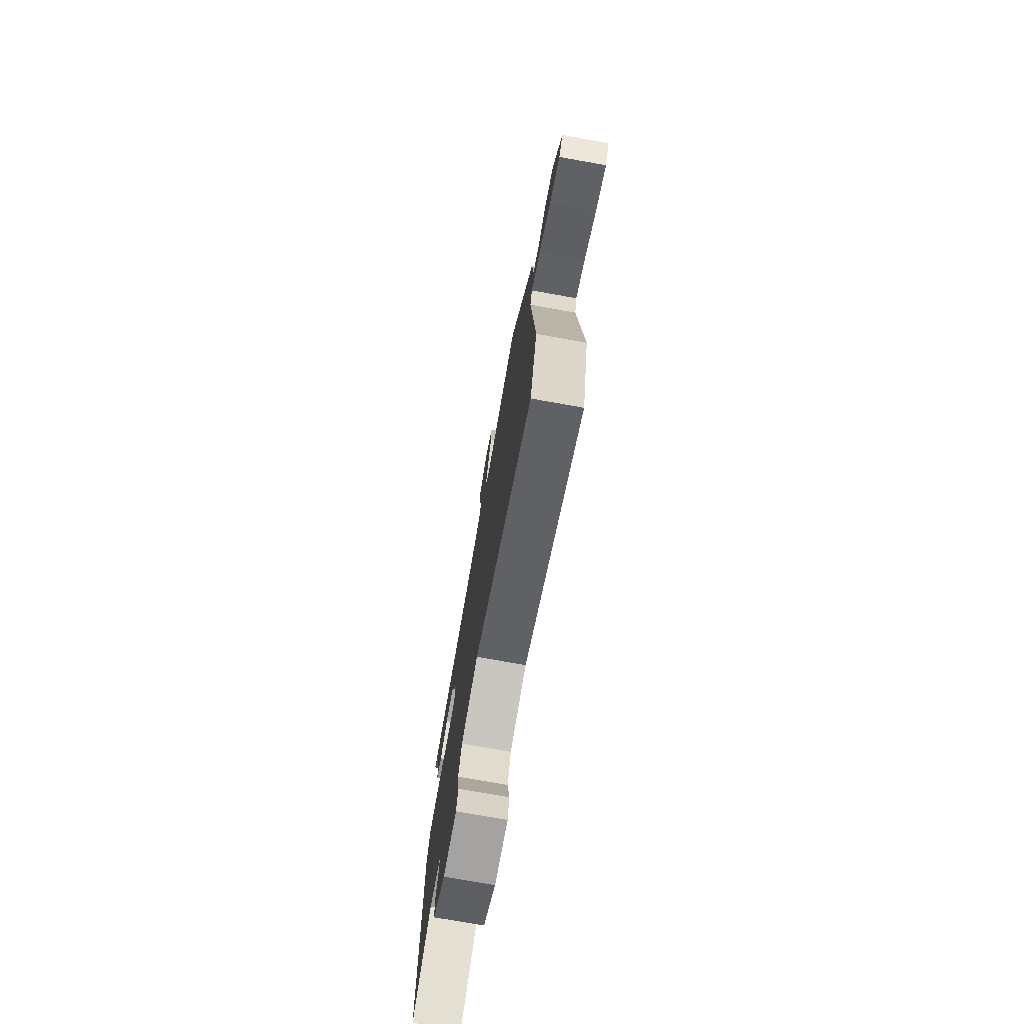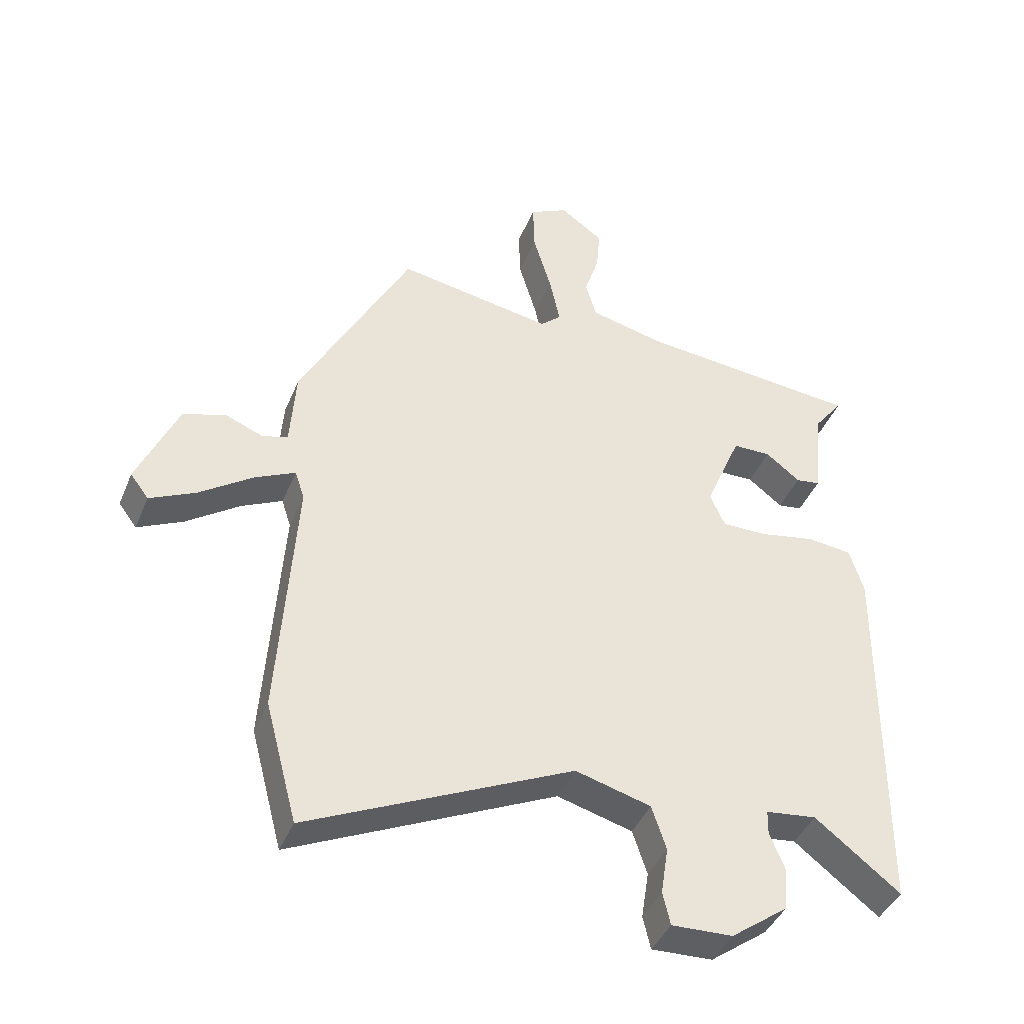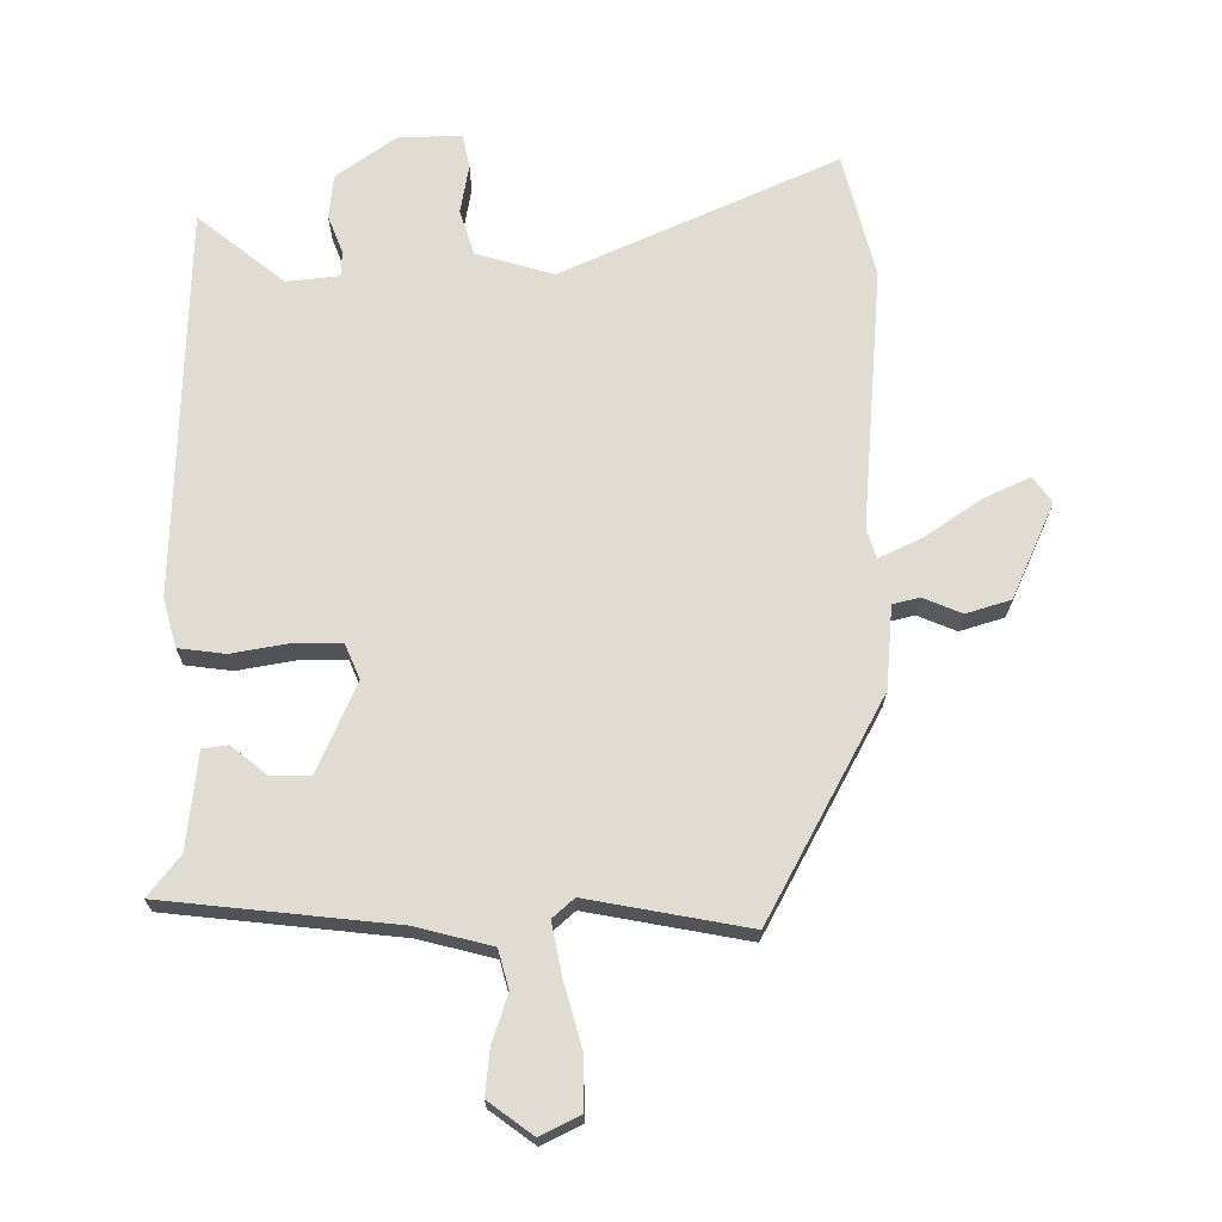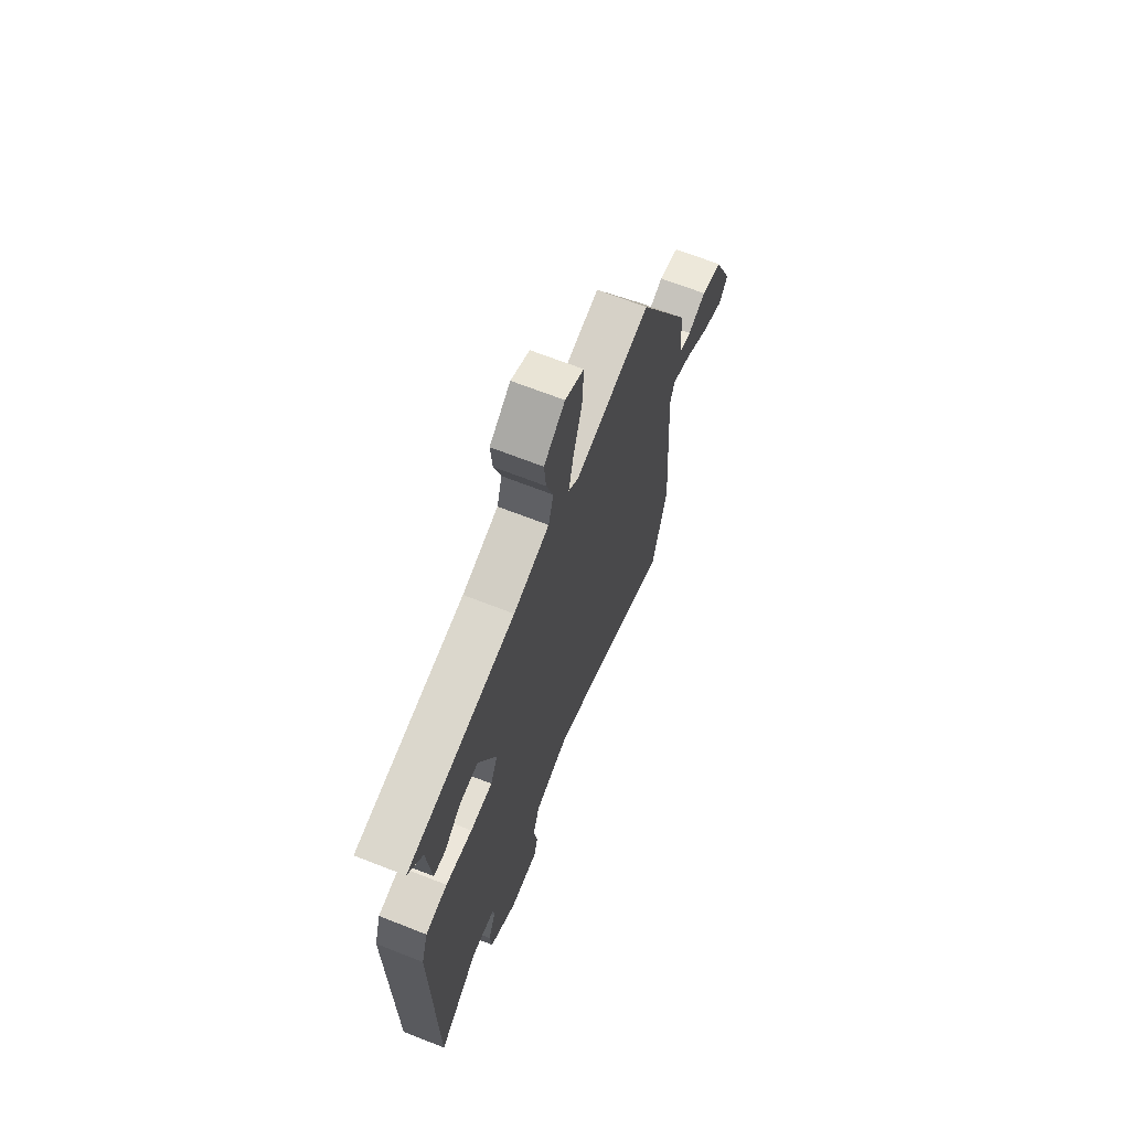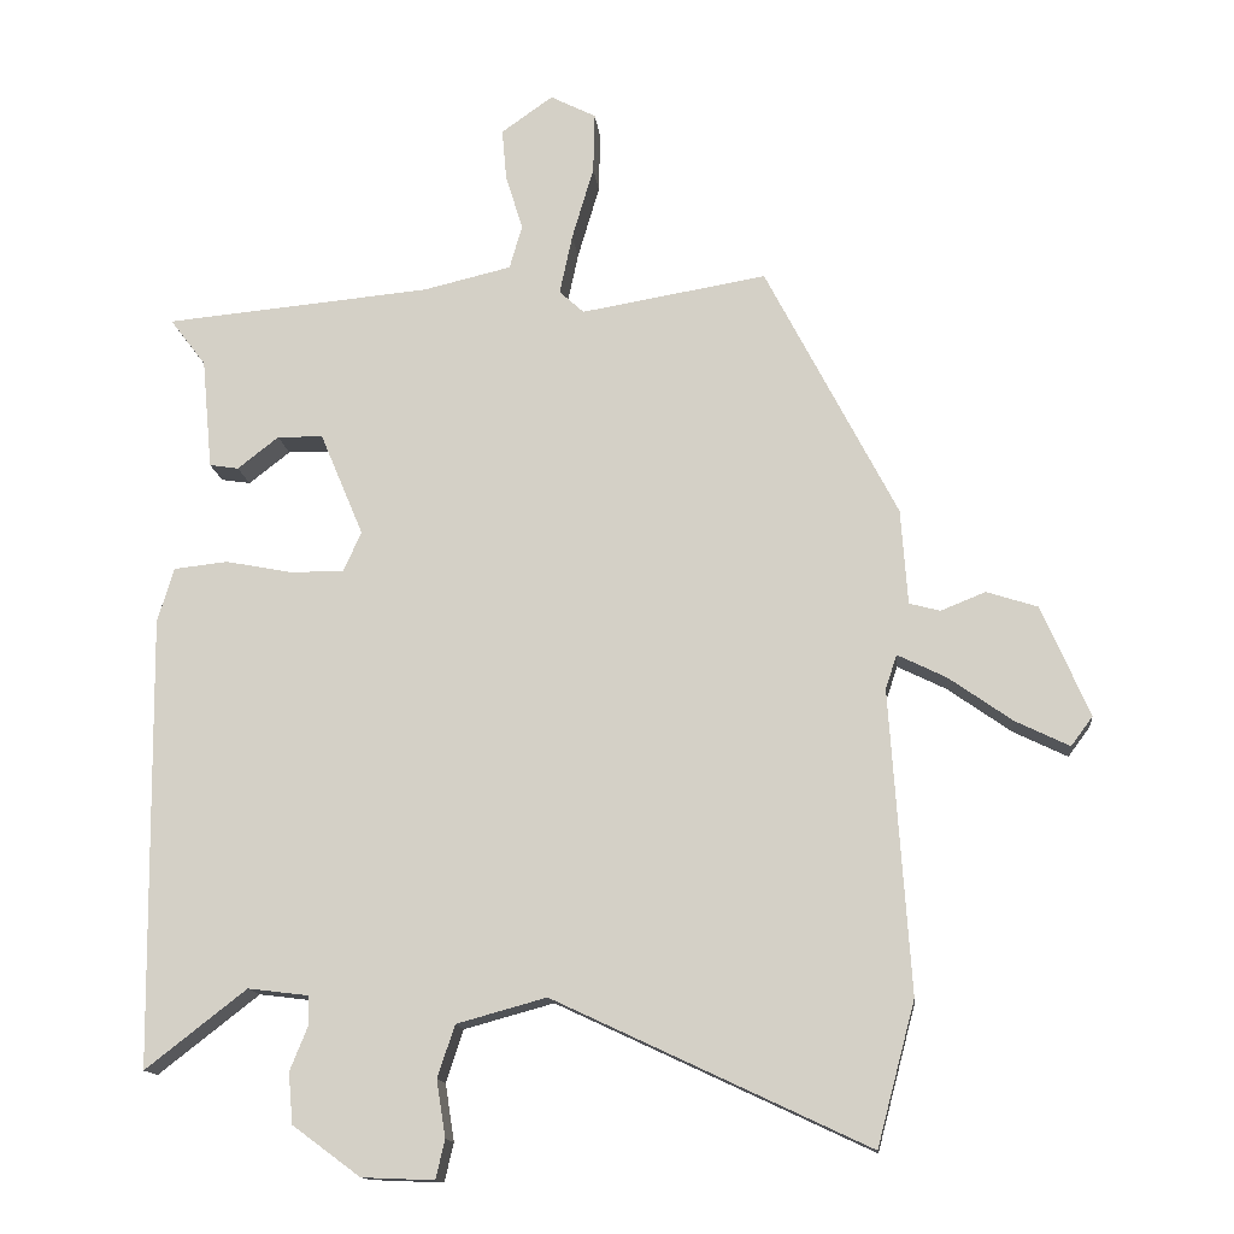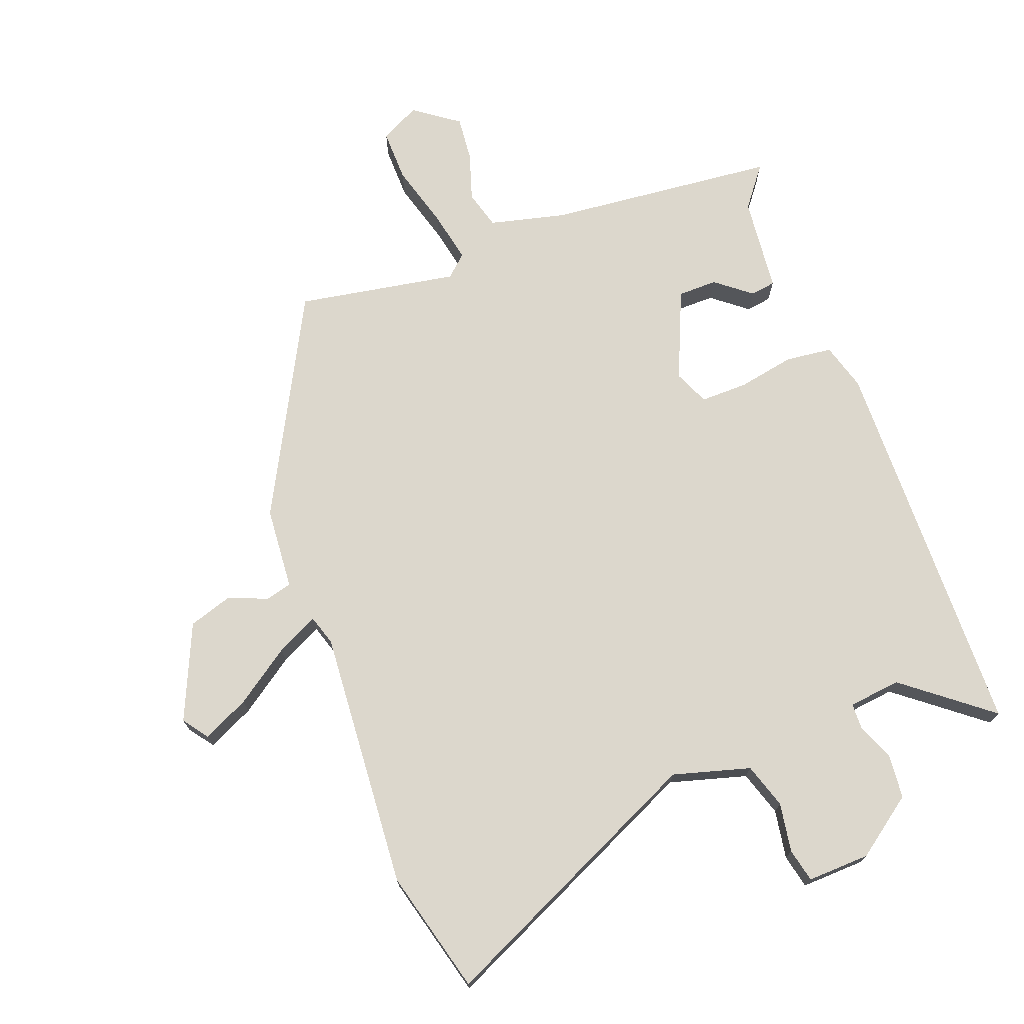
<metadata>
{"format":"obj","ext":"obj","renderer":"f3d","projection":"perspective","resolution":1024,"background":"white","views":[{"elev":-75.5,"azim":79.9,"up":"+Z"},{"elev":-41.9,"azim":158.6,"up":"+Z"},{"elev":69.1,"azim":0.6,"up":"+Y"},{"elev":67.6,"azim":-68.5,"up":"+Z"},{"elev":-14.0,"azim":6.0,"up":"+Z"},{"elev":72.9,"azim":159.8,"up":"+Y"}]}
</metadata>
<code>
v 0.325 0.07 0.499
v 0.501 0.07 0.16
v 0.51 0.07 0.033
v 0.551 0.07 0.022
v 0.611 0.07 0.046
v 0.679 0.07 0.024
v 0.743 0.07 -0.124
v 0.714 0.07 -0.163
v 0.642 0.07 -0.128
v 0.557 0.07 -0.068
v 0.492 0.07 -0.036
v 0.477 0.07 -0.082
v 0.504 0.07 -0.485
v 0.453 0.07 -0.676
v 0.033 0.07 -0.479
v -0.087 0.07 -0.512
v -0.11 0.07 -0.582
v -0.098 0.07 -0.658
v -0.11 0.07 -0.71
v -0.207 0.07 -0.706
v -0.298 0.07 -0.639
v -0.304 0.07 -0.571
v -0.28 0.07 -0.512
v -0.281 0.07 -0.473
v -0.362 0.07 -0.463
v -0.497 0.07 -0.568
v -0.504 0.07 0.035
v -0.482 0.07 0.108
v -0.41 0.07 0.116
v -0.322 0.07 0.099
v -0.249 0.07 0.098
v -0.225 0.07 0.152
v -0.283 0.07 0.29
v -0.344 0.07 0.291
v -0.399 0.07 0.248
v -0.438 0.07 0.254
v -0.452 0.07 0.402
v -0.5 0.07 0.465
v -0.144 0.07 0.498
v -0.026 0.07 0.526
v -0.009 0.07 0.585
v -0.032 0.07 0.659
v -0.038 0.07 0.728
v 0.031 0.07 0.777
v 0.092 0.07 0.746
v 0.09 0.07 0.665
v 0.061 0.07 0.567
v 0.044 0.07 0.487
v 0.077 0.07 0.457
v 0.325 0 0.499
v 0.501 0 0.16
v 0.51 0 0.033
v 0.551 0 0.022
v 0.611 0 0.046
v 0.679 0 0.024
v 0.743 0 -0.124
v 0.714 0 -0.163
v 0.642 0 -0.128
v 0.557 0 -0.068
v 0.492 0 -0.036
v 0.477 0 -0.082
v 0.504 0 -0.485
v 0.453 0 -0.676
v 0.033 0 -0.479
v -0.087 0 -0.512
v -0.11 0 -0.582
v -0.098 0 -0.658
v -0.11 0 -0.71
v -0.207 0 -0.706
v -0.298 0 -0.639
v -0.304 0 -0.571
v -0.28 0 -0.512
v -0.281 0 -0.473
v -0.362 0 -0.463
v -0.497 0 -0.568
v -0.504 0 0.035
v -0.482 0 0.108
v -0.41 0 0.116
v -0.322 0 0.099
v -0.249 0 0.098
v -0.225 0 0.152
v -0.283 0 0.29
v -0.344 0 0.291
v -0.399 0 0.248
v -0.438 0 0.254
v -0.452 0 0.402
v -0.5 0 0.465
v -0.144 0 0.498
v -0.026 0 0.526
v -0.009 0 0.585
v -0.032 0 0.659
v -0.038 0 0.728
v 0.031 0 0.777
v 0.092 0 0.746
v 0.09 0 0.665
v 0.061 0 0.567
v 0.044 0 0.487
v 0.077 0 0.457
f 45 46 47
f 44 45 47
f 43 44 47
f 42 43 47
f 41 42 47
f 40 41 47 48
f 39 40 48 49
f 37 38 39 49
f 34 35 36 37
f 33 34 37 49
f 28 29 30
f 27 28 30
f 26 27 30
f 25 26 30
f 24 25 30 31
f 23 24 31 32
f 21 22 23
f 20 21 23
f 19 20 23
f 18 19 23
f 17 18 23
f 16 17 23 32
f 12 13 14 15
f 15 16 32
f 12 15 32
f 11 12 32
f 8 9 10
f 7 8 10
f 6 7 10
f 5 6 10
f 4 5 10
f 3 4 10 11
f 32 33 49
f 11 32 49
f 3 11 49
f 2 3 49
f 1 2 49
f 96 95 94
f 96 94 93
f 96 93 92
f 96 92 91
f 96 91 90
f 97 96 90 89
f 98 97 89 88
f 98 88 87 86
f 86 85 84 83
f 98 86 83 82
f 79 78 77
f 79 77 76
f 79 76 75
f 79 75 74
f 80 79 74 73
f 81 80 73 72
f 72 71 70
f 72 70 69
f 72 69 68
f 72 68 67
f 72 67 66
f 81 72 66 65
f 64 63 62 61
f 81 65 64
f 81 64 61
f 81 61 60
f 59 58 57
f 59 57 56
f 59 56 55
f 59 55 54
f 59 54 53
f 60 59 53 52
f 98 82 81
f 98 81 60
f 98 60 52
f 98 52 51
f 98 51 50
f 1 50 51 2
f 2 51 52 3
f 3 52 53 4
f 4 53 54 5
f 5 54 55 6
f 6 55 56 7
f 7 56 57 8
f 8 57 58 9
f 9 58 59 10
f 10 59 60 11
f 11 60 61 12
f 12 61 62 13
f 13 62 63 14
f 14 63 64 15
f 15 64 65 16
f 16 65 66 17
f 17 66 67 18
f 18 67 68 19
f 19 68 69 20
f 20 69 70 21
f 21 70 71 22
f 22 71 72 23
f 23 72 73 24
f 24 73 74 25
f 25 74 75 26
f 26 75 76 27
f 27 76 77 28
f 28 77 78 29
f 29 78 79 30
f 30 79 80 31
f 31 80 81 32
f 32 81 82 33
f 33 82 83 34
f 34 83 84 35
f 35 84 85 36
f 36 85 86 37
f 37 86 87 38
f 38 87 88 39
f 39 88 89 40
f 40 89 90 41
f 41 90 91 42
f 42 91 92 43
f 43 92 93 44
f 44 93 94 45
f 45 94 95 46
f 46 95 96 47
f 47 96 97 48
f 48 97 98 49
f 49 98 50 1

</code>
